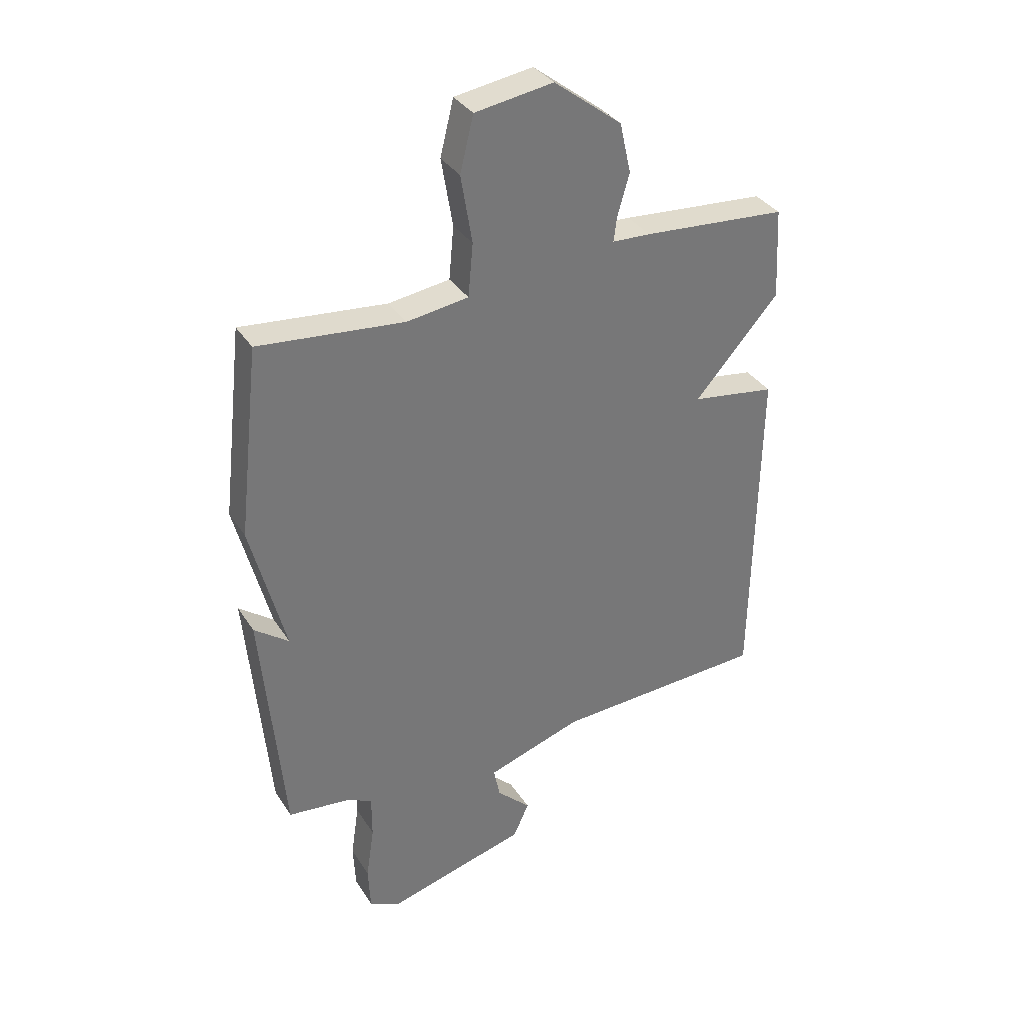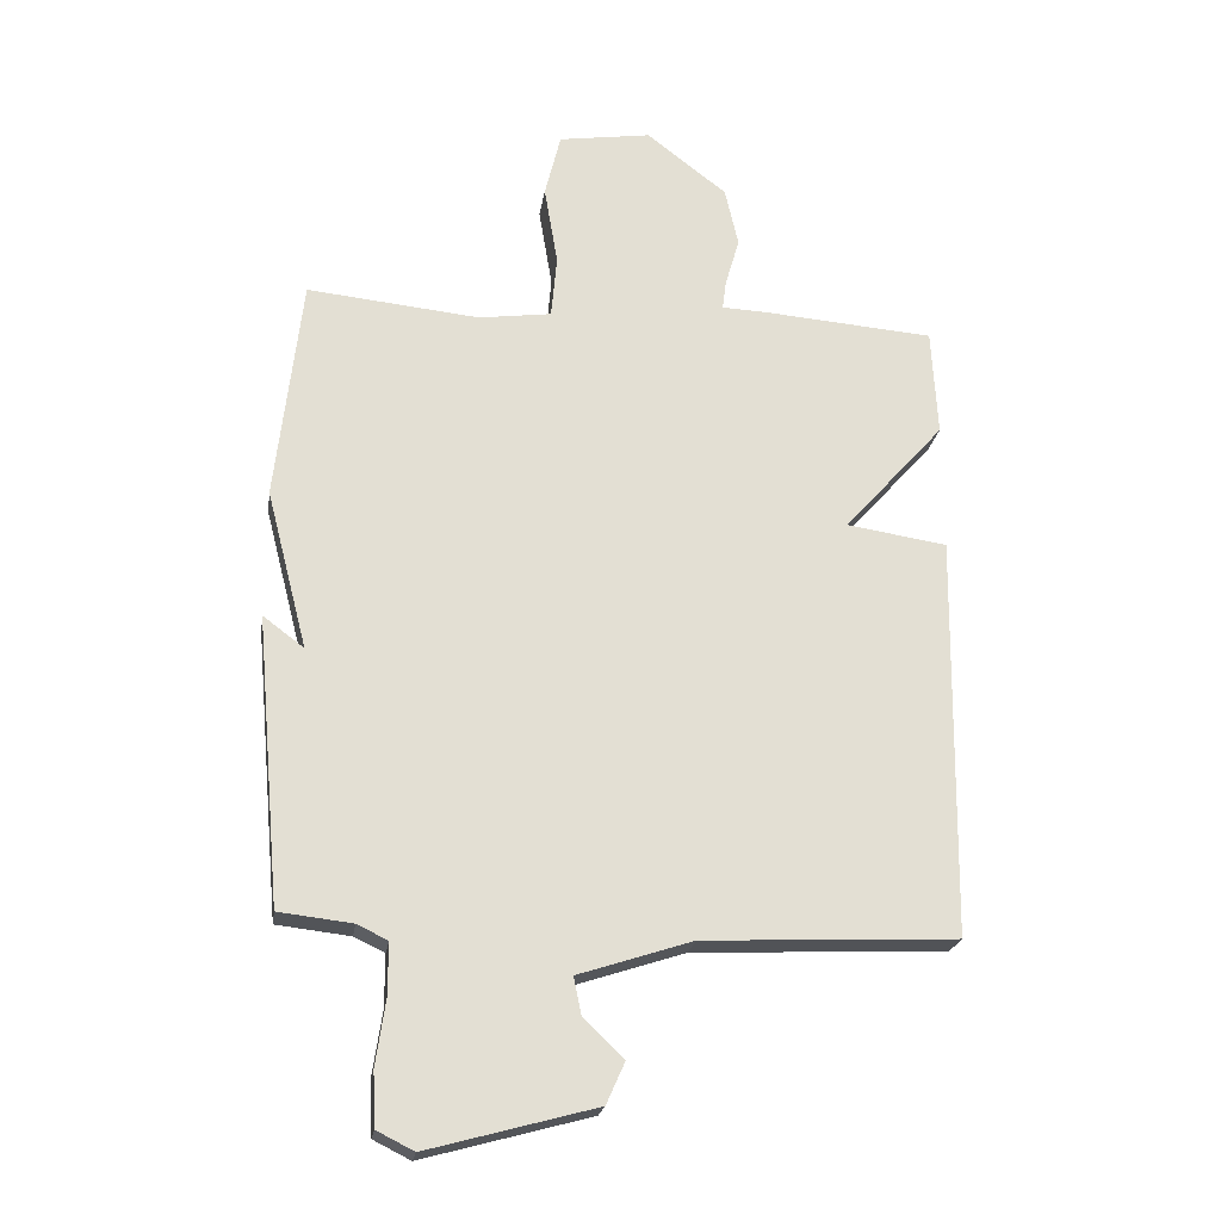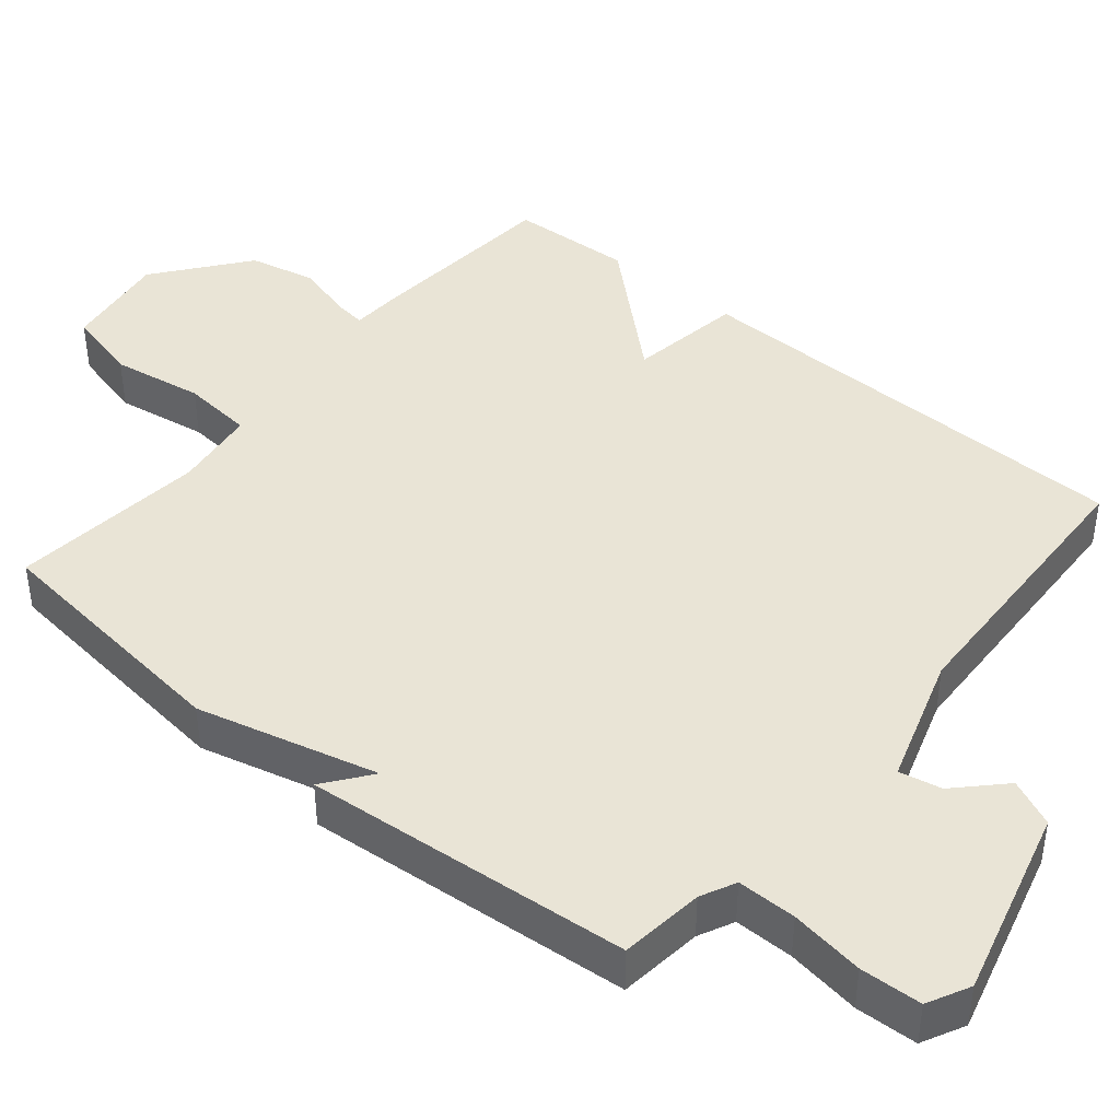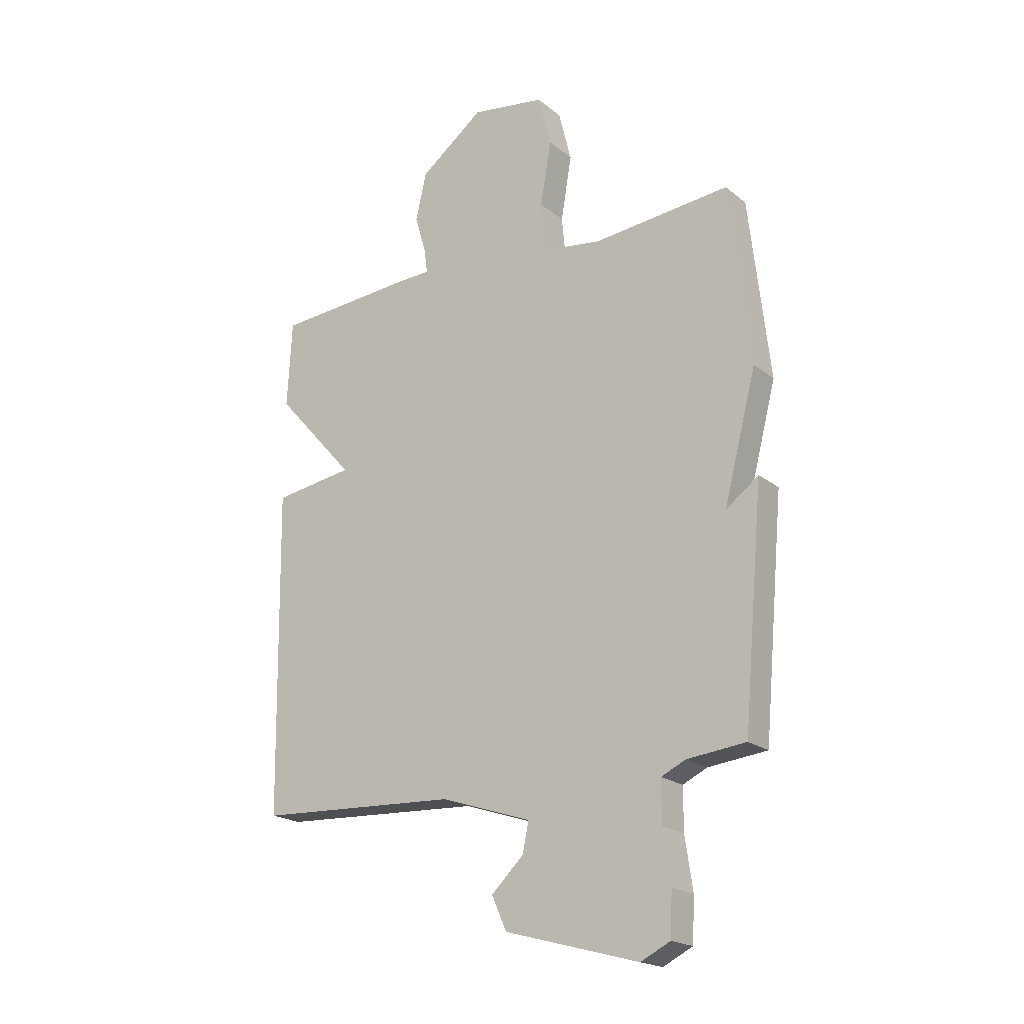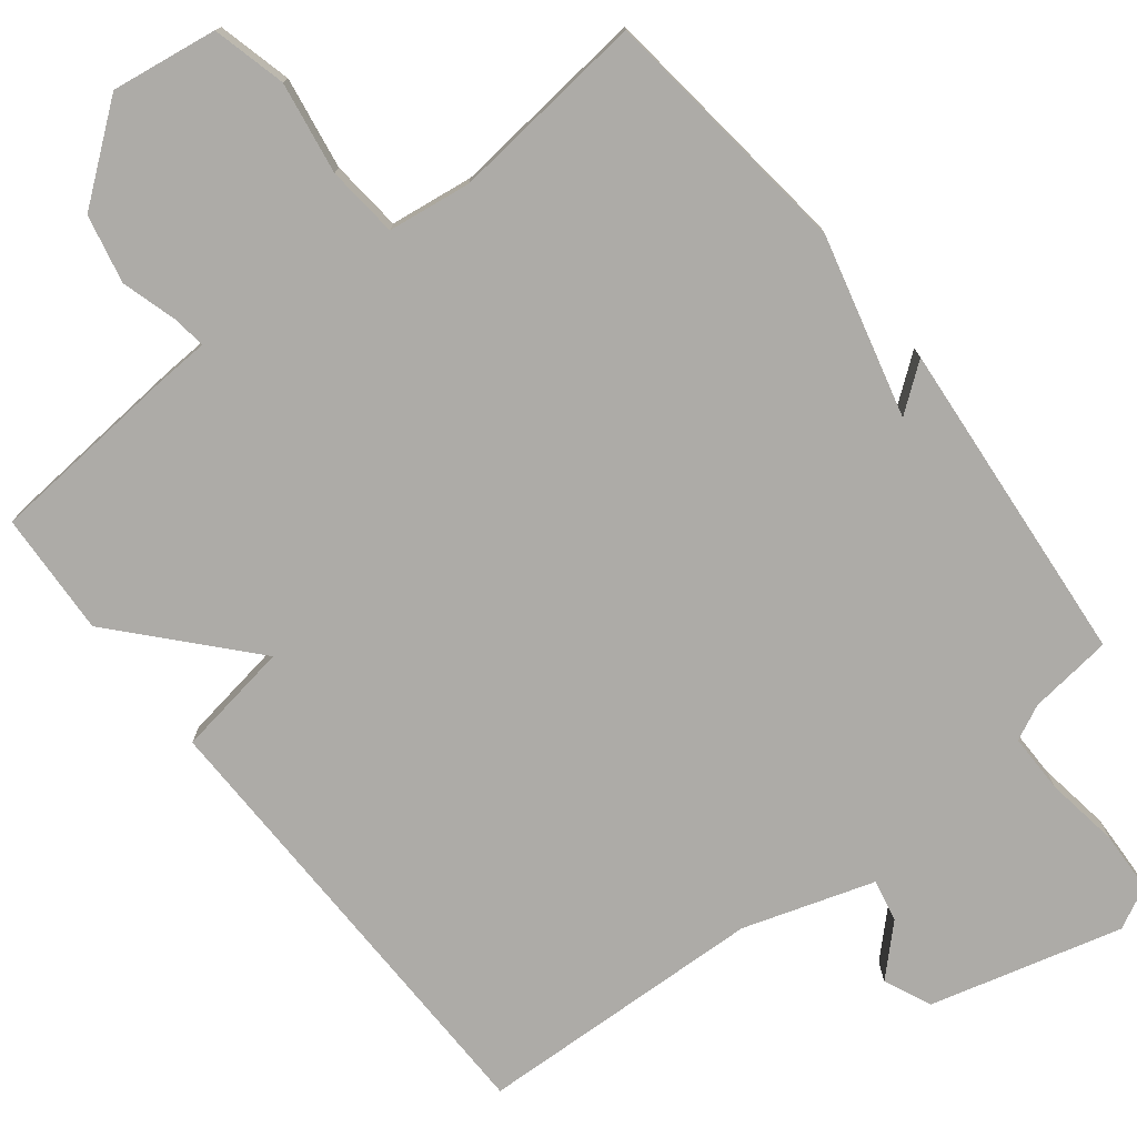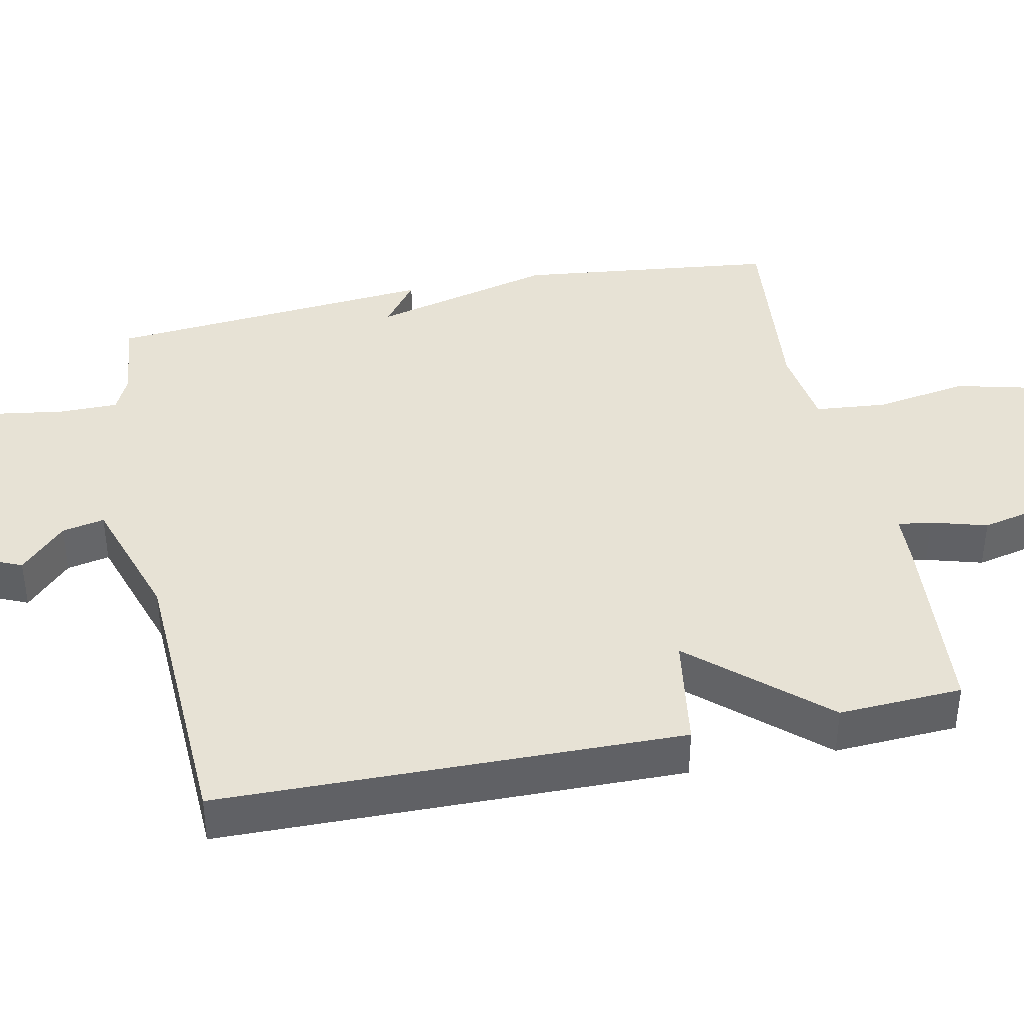
<metadata>
{"format":"obj","ext":"obj","renderer":"f3d","projection":"perspective","resolution":1024,"background":"white","views":[{"elev":34.7,"azim":151.8,"up":"+Z"},{"elev":-22.4,"azim":171.4,"up":"+Z"},{"elev":42.4,"azim":129.9,"up":"+Y"},{"elev":-20.0,"azim":35.0,"up":"+Z"},{"elev":-76.4,"azim":38.4,"up":"+Y"},{"elev":40.1,"azim":-101.6,"up":"+Y"}]}
</metadata>
<code>
v -0.5 0.07 -0.5
v -0.509 0.07 0.131
v -0.352 0.07 0.155
v -0.509 0.07 0.331
v -0.5 0.07 0.5
v -0.232 0.07 0.521
v -0.161 0.07 0.524
v -0.167 0.07 0.57
v -0.189 0.07 0.646
v -0.168 0.07 0.739
v -0.042 0.07 0.836
v 0.103 0.07 0.814
v 0.128 0.07 0.713
v 0.107 0.07 0.587
v 0.116 0.07 0.489
v 0.23 0.07 0.473
v 0.5 0.07 0.5
v 0.54 0.07 0.148
v 0.476 0.07 -0.1
v 0.54 0.07 -0.052
v 0.5 0.07 -0.5
v 0.385 0.07 -0.513
v 0.337 0.07 -0.536
v 0.337 0.07 -0.617
v 0.352 0.07 -0.718
v 0.348 0.07 -0.802
v 0.29 0.07 -0.831
v 0.028 0.07 -0.76
v -0.001 0.07 -0.695
v 0.062 0.07 -0.634
v 0.074 0.07 -0.576
v -0.104 0.07 -0.518
v -0.5 0 -0.5
v -0.509 0 0.131
v -0.352 0 0.155
v -0.509 0 0.331
v -0.5 0 0.5
v -0.232 0 0.521
v -0.161 0 0.524
v -0.167 0 0.57
v -0.189 0 0.646
v -0.168 0 0.739
v -0.042 0 0.836
v 0.103 0 0.814
v 0.128 0 0.713
v 0.107 0 0.587
v 0.116 0 0.489
v 0.23 0 0.473
v 0.5 0 0.5
v 0.54 0 0.148
v 0.476 0 -0.1
v 0.54 0 -0.052
v 0.5 0 -0.5
v 0.385 0 -0.513
v 0.337 0 -0.536
v 0.337 0 -0.617
v 0.352 0 -0.718
v 0.348 0 -0.802
v 0.29 0 -0.831
v 0.028 0 -0.76
v -0.001 0 -0.695
v 0.062 0 -0.634
v 0.074 0 -0.576
v -0.104 0 -0.518
f 28 29 30
f 27 28 30
f 26 27 30
f 25 26 30
f 24 25 30
f 23 24 30 31
f 22 23 31 32
f 19 20 21 22
f 16 17 18 19
f 22 32 1
f 19 22 1
f 16 19 1
f 15 16 1
f 12 13 14
f 11 12 14
f 10 11 14
f 9 10 14
f 8 9 14
f 7 8 14 15
f 6 7 15
f 5 6 15
f 4 5 15
f 3 4 15
f 1 2 3
f 1 3 15
f 62 61 60
f 62 60 59
f 62 59 58
f 62 58 57
f 62 57 56
f 63 62 56 55
f 64 63 55 54
f 54 53 52 51
f 51 50 49 48
f 33 64 54
f 33 54 51
f 33 51 48
f 33 48 47
f 46 45 44
f 46 44 43
f 46 43 42
f 46 42 41
f 46 41 40
f 47 46 40 39
f 47 39 38
f 47 38 37
f 47 37 36
f 47 36 35
f 35 34 33
f 47 35 33
f 1 33 34 2
f 2 34 35 3
f 3 35 36 4
f 4 36 37 5
f 5 37 38 6
f 6 38 39 7
f 7 39 40 8
f 8 40 41 9
f 9 41 42 10
f 10 42 43 11
f 11 43 44 12
f 12 44 45 13
f 13 45 46 14
f 14 46 47 15
f 15 47 48 16
f 16 48 49 17
f 17 49 50 18
f 18 50 51 19
f 19 51 52 20
f 20 52 53 21
f 21 53 54 22
f 22 54 55 23
f 23 55 56 24
f 24 56 57 25
f 25 57 58 26
f 26 58 59 27
f 27 59 60 28
f 28 60 61 29
f 29 61 62 30
f 30 62 63 31
f 31 63 64 32
f 32 64 33 1

</code>
